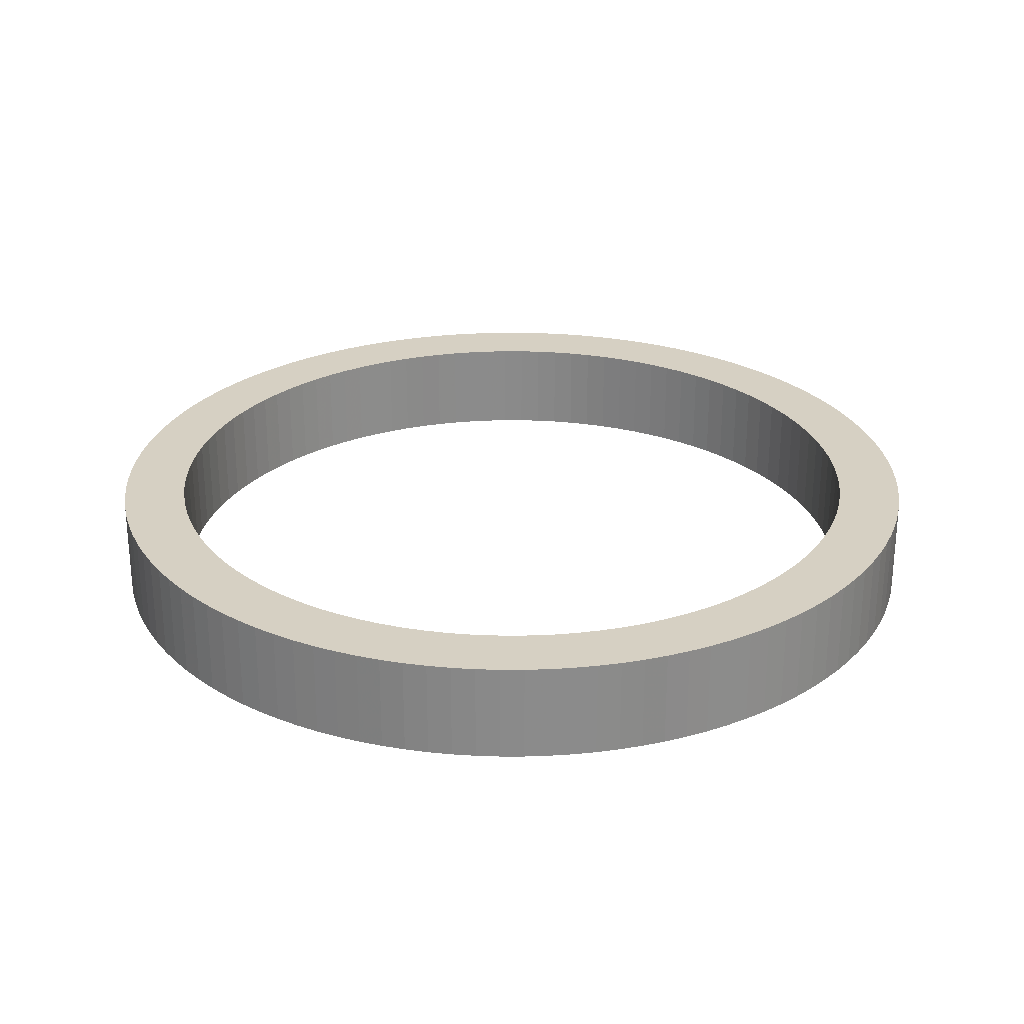
<metadata>
{"format":"obj","ext":"obj","renderer":"f3d","projection":"perspective","resolution":1024,"background":"white","views":[{"elev":26.5,"azim":-113.3,"up":"+Y"}]}
</metadata>
<code>
g MeshBody3
v -33.21 -3 -7.173
v -33.03 6 -5.014
v -33.21 6 -7.173
v -33.03 -3 -5.014
v -32.74 6 -2.867
v -32.74 -3 -2.867
v -32.33 6 -0.7396
v -32.33 -3 -0.7396
v -31.81 6 1.363
v -31.81 -3 1.363
v -31.17 6 3.434
v -31.17 -3 3.434
v -30.42 6 5.467
v -30.42 -3 5.467
v -29.57 6 7.457
v -29.57 -3 7.457
v -28.61 6 9.398
v -28.61 -3 9.398
v -27.54 6 11.28
v -27.54 -3 11.28
v -26.37 6 13.11
v -26.37 -3 13.11
v -25.11 6 14.87
v -25.11 -3 14.87
v -23.75 6 16.56
v -23.75 -3 16.56
v -22.31 6 18.17
v -22.31 -3 18.17
v -20.77 6 19.7
v -20.77 -3 19.7
v -19.16 6 21.15
v -19.16 -3 21.15
v -17.47 6 22.51
v -17.47 -3 22.51
v -15.71 6 23.77
v -15.71 -3 23.77
v -13.89 6 24.94
v -13.89 -3 24.94
v -12 6 26
v -12 -3 26
v -10.06 6 26.96
v -10.06 -3 26.96
v -8.071 6 27.82
v -8.071 -3 27.82
v -6.038 6 28.57
v -6.038 -3 28.57
v -3.967 6 29.2
v -3.967 -3 29.2
v -1.864 6 29.73
v -1.864 -3 29.73
v 0.2632 6 30.13
v 0.2632 -3 30.13
v 2.41 6 30.43
v 2.41 -3 30.43
v 4.569 6 30.6
v 4.569 -3 30.6
v 6.734 6 30.66
v 6.734 -3 30.66
v 8.9 6 30.6
v 8.9 -3 30.6
v 11.06 6 30.43
v 11.06 -3 30.43
v 13.21 6 30.13
v 13.21 -3 30.13
v 15.33 6 29.73
v 15.33 -3 29.73
v 17.44 6 29.2
v 17.44 -3 29.2
v 19.51 6 28.57
v 19.51 -3 28.57
v 21.54 6 27.82
v 21.54 -3 27.82
v 23.53 6 26.96
v 23.53 -3 26.96
v 25.47 6 26
v 25.47 -3 26
v 27.36 6 24.94
v 27.36 -3 24.94
v 29.18 6 23.77
v 29.18 -3 23.77
v 30.94 6 22.51
v 30.94 -3 22.51
v 32.63 6 21.15
v 32.63 -3 21.15
v 34.24 6 19.7
v 34.24 -3 19.7
v 35.77 6 18.17
v 35.77 -3 18.17
v 37.22 6 16.56
v 37.22 -3 16.56
v 38.58 6 14.87
v 38.58 -3 14.87
v 39.84 6 13.11
v 39.84 -3 13.11
v 41.01 6 11.28
v 41.01 -3 11.28
v 42.07 6 9.398
v 42.07 -3 9.398
v 43.04 6 7.457
v 43.04 -3 7.457
v 43.89 6 5.467
v 43.89 -3 5.467
v 44.64 6 3.434
v 44.64 -3 3.434
v 45.28 6 1.363
v 45.28 -3 1.363
v 45.8 6 -0.7396
v 45.8 -3 -0.7396
v 46.21 6 -2.867
v 46.21 -3 -2.867
v 46.5 6 -5.014
v 46.5 -3 -5.014
v 46.68 6 -7.173
v 46.68 -3 -7.173
v 46.73 6 -9.338
v 46.73 -3 -9.338
v 46.68 6 -11.5
v 46.68 -3 -11.5
v 46.5 6 -13.66
v 46.5 -3 -13.66
v 46.21 6 -15.81
v 46.21 -3 -15.81
v 45.8 6 -17.94
v 45.8 -3 -17.94
v 45.28 6 -20.04
v 45.28 -3 -20.04
v 44.64 6 -22.11
v 44.64 -3 -22.11
v 43.89 6 -24.14
v 43.89 -3 -24.14
v 43.04 6 -26.13
v 43.04 -3 -26.13
v 42.07 6 -28.07
v 42.07 -3 -28.07
v 41.01 6 -29.96
v 41.01 -3 -29.96
v 39.84 6 -31.79
v 39.84 -3 -31.79
v 38.58 6 -33.55
v 38.58 -3 -33.55
v 37.22 6 -35.23
v 37.22 -3 -35.23
v 35.77 6 -36.85
v 35.77 -3 -36.85
v 34.24 6 -38.38
v 34.24 -3 -38.38
v 32.63 6 -39.82
v 32.63 -3 -39.82
v 30.94 6 -41.18
v 30.94 -3 -41.18
v 29.18 6 -42.45
v 29.18 -3 -42.45
v 27.36 6 -43.61
v 27.36 -3 -43.61
v 25.47 6 -44.68
v 25.47 -3 -44.68
v 23.53 6 -45.64
v 23.53 -3 -45.64
v 21.54 6 -46.5
v 21.54 -3 -46.5
v 19.51 6 -47.24
v 19.51 -3 -47.24
v 17.44 6 -47.88
v 17.44 -3 -47.88
v 15.33 6 -48.4
v 15.33 -3 -48.4
v 13.21 6 -48.81
v 13.21 -3 -48.81
v 11.06 6 -49.1
v 11.06 -3 -49.1
v 8.9 6 -49.28
v 8.9 -3 -49.28
v 6.734 6 -49.34
v 6.734 -3 -49.34
v 4.569 6 -49.28
v 4.569 -3 -49.28
v 2.41 6 -49.1
v 2.41 -3 -49.1
v 0.2632 6 -48.81
v 0.2632 -3 -48.81
v -1.864 6 -48.4
v -1.864 -3 -48.4
v -3.967 6 -47.88
v -3.967 -3 -47.88
v -6.038 6 -47.24
v -6.038 -3 -47.24
v -8.071 6 -46.5
v -8.071 -3 -46.5
v -10.06 6 -45.64
v -10.06 -3 -45.64
v -12 6 -44.68
v -12 -3 -44.68
v -13.89 6 -43.61
v -13.89 -3 -43.61
v -15.71 6 -42.45
v -15.71 -3 -42.45
v -17.47 6 -41.18
v -17.47 -3 -41.18
v -19.16 6 -39.82
v -19.16 -3 -39.82
v -20.77 6 -38.38
v -20.77 -3 -38.38
v -22.31 6 -36.85
v -22.31 -3 -36.85
v -23.75 6 -35.23
v -23.75 -3 -35.23
v -25.11 6 -33.55
v -25.11 -3 -33.55
v -26.37 6 -31.79
v -26.37 -3 -31.79
v -27.54 6 -29.96
v -27.54 -3 -29.96
v -28.61 6 -28.07
v -28.61 -3 -28.07
v -29.57 6 -26.13
v -29.57 -3 -26.13
v -30.42 6 -24.14
v -30.42 -3 -24.14
v -31.17 6 -22.11
v -31.17 -3 -22.11
v -31.81 6 -20.04
v -31.81 -3 -20.04
v -32.33 6 -17.94
v -32.33 -3 -17.94
v -32.74 6 -15.81
v -32.74 -3 -15.81
v -33.03 6 -13.66
v -33.03 -3 -13.66
v -33.21 6 -11.5
v -33.21 -3 -11.5
v -33.27 6 -9.338
v -33.27 -3 -9.338
v -27.21 -3 -11.33
v -27.03 6 -13.32
v -27.21 6 -11.33
v -27.03 -3 -13.32
v -26.74 6 -15.3
v -26.74 -3 -15.3
v -26.33 6 -17.25
v -26.33 -3 -17.25
v -25.81 6 -19.18
v -25.81 -3 -19.18
v -25.18 6 -21.07
v -25.18 -3 -21.07
v -24.43 6 -22.92
v -24.43 -3 -22.92
v -23.58 6 -24.73
v -23.58 -3 -24.73
v -22.63 6 -26.48
v -22.63 -3 -26.48
v -21.57 6 -28.18
v -21.57 -3 -28.18
v -20.42 6 -29.8
v -20.42 -3 -29.8
v -19.17 6 -31.36
v -19.17 -3 -31.36
v -17.83 6 -32.84
v -17.83 -3 -32.84
v -16.41 6 -34.25
v -16.41 -3 -34.25
v -14.91 6 -35.56
v -14.91 -3 -35.56
v -13.33 6 -36.79
v -13.33 -3 -36.79
v -11.69 6 -37.92
v -11.69 -3 -37.92
v -9.977 6 -38.95
v -9.977 -3 -38.95
v -8.21 6 -39.88
v -8.21 -3 -39.88
v -6.392 6 -40.7
v -6.392 -3 -40.7
v -4.529 6 -41.42
v -4.529 -3 -41.42
v -2.627 6 -42.02
v -2.627 -3 -42.02
v -0.6921 6 -42.52
v -0.6921 -3 -42.52
v 1.268 6 -42.9
v 1.268 -3 -42.9
v 3.247 6 -43.16
v 3.247 -3 -43.16
v 5.238 6 -43.31
v 5.238 -3 -43.31
v 7.234 6 -43.33
v 7.234 -3 -43.33
v 9.228 6 -43.25
v 9.228 -3 -43.25
v 11.21 6 -43.04
v 11.21 -3 -43.04
v 13.18 6 -42.72
v 13.18 -3 -42.72
v 15.13 6 -42.29
v 15.13 -3 -42.29
v 17.05 6 -41.74
v 17.05 -3 -41.74
v 18.93 6 -41.07
v 18.93 -3 -41.07
v 20.78 6 -40.3
v 20.78 -3 -40.3
v 22.57 6 -39.43
v 22.57 -3 -39.43
v 24.31 6 -38.44
v 24.31 -3 -38.44
v 25.99 6 -37.36
v 25.99 -3 -37.36
v 27.6 6 -36.19
v 27.6 -3 -36.19
v 29.14 6 -34.91
v 29.14 -3 -34.91
v 30.6 6 -33.56
v 30.6 -3 -33.56
v 31.98 6 -32.11
v 31.98 -3 -32.11
v 33.27 6 -30.59
v 33.27 -3 -30.59
v 34.47 6 -29
v 34.47 -3 -29
v 35.58 6 -27.34
v 35.58 -3 -27.34
v 36.59 6 -25.61
v 36.59 -3 -25.61
v 37.49 6 -23.83
v 37.49 -3 -23.83
v 38.29 6 -22
v 38.29 -3 -22
v 38.98 6 -20.13
v 38.98 -3 -20.13
v 39.55 6 -18.22
v 39.55 -3 -18.22
v 40.02 6 -16.28
v 40.02 -3 -16.28
v 40.37 6 -14.31
v 40.37 -3 -14.31
v 40.6 6 -12.33
v 40.6 -3 -12.33
v 40.72 6 -10.34
v 40.72 -3 -10.34
v 40.72 6 -8.34
v 40.72 -3 -8.34
v 40.6 6 -6.348
v 40.6 -3 -6.348
v 40.37 6 -4.365
v 40.37 -3 -4.365
v 40.02 6 -2.4
v 40.02 -3 -2.4
v 39.55 6 -0.4583
v 39.55 -3 -0.4583
v 38.98 6 1.453
v 38.98 -3 1.453
v 38.29 6 3.326
v 38.29 -3 3.326
v 37.49 6 5.156
v 37.49 -3 5.156
v 36.59 6 6.936
v 36.59 -3 6.936
v 35.58 6 8.66
v 35.58 -3 8.66
v 34.47 6 10.32
v 34.47 -3 10.32
v 33.27 6 11.92
v 33.27 -3 11.92
v 31.98 6 13.44
v 31.98 -3 13.44
v 30.6 6 14.88
v 30.6 -3 14.88
v 29.14 6 16.24
v 29.14 -3 16.24
v 27.6 6 17.51
v 27.6 -3 17.51
v 25.99 6 18.69
v 25.99 -3 18.69
v 24.31 6 19.77
v 24.31 -3 19.77
v 22.57 6 20.75
v 22.57 -3 20.75
v 20.78 6 21.63
v 20.78 -3 21.63
v 18.93 6 22.4
v 18.93 -3 22.4
v 17.05 6 23.06
v 17.05 -3 23.06
v 15.13 6 23.61
v 15.13 -3 23.61
v 13.18 6 24.04
v 13.18 -3 24.04
v 11.21 6 24.37
v 11.21 -3 24.37
v 9.228 6 24.57
v 9.228 -3 24.57
v 7.234 6 24.66
v 7.234 -3 24.66
v 5.238 6 24.63
v 5.238 -3 24.63
v 3.247 6 24.48
v 3.247 -3 24.48
v 1.268 6 24.22
v 1.268 -3 24.22
v -0.6921 6 23.84
v -0.6921 -3 23.84
v -2.627 6 23.35
v -2.627 -3 23.35
v -4.529 6 22.74
v -4.529 -3 22.74
v -6.392 6 22.03
v -6.392 -3 22.03
v -8.21 6 21.2
v -8.21 -3 21.2
v -9.977 6 20.27
v -9.977 -3 20.27
v -11.69 6 19.24
v -11.69 -3 19.24
v -13.33 6 18.11
v -13.33 -3 18.11
v -14.91 6 16.88
v -14.91 -3 16.88
v -16.41 6 15.57
v -16.41 -3 15.57
v -17.83 6 14.17
v -17.83 -3 14.17
v -19.17 6 12.69
v -19.17 -3 12.69
v -20.42 6 11.13
v -20.42 -3 11.13
v -21.57 6 9.499
v -21.57 -3 9.499
v -22.63 6 7.805
v -22.63 -3 7.805
v -23.58 6 6.053
v -23.58 -3 6.053
v -24.43 6 4.247
v -24.43 -3 4.247
v -25.18 6 2.394
v -25.18 -3 2.394
v -25.81 6 0.5014
v -25.81 -3 0.5014
v -26.33 6 -1.426
v -26.33 -3 -1.426
v -26.74 6 -3.38
v -26.74 -3 -3.38
v -27.03 6 -5.355
v -27.03 -3 -5.355
v -27.21 6 -7.343
v -27.21 -3 -7.343
v -27.27 6 -9.338
v -27.27 -3 -9.338
f 1 2 3
f 4 2 1
f 4 5 2
f 6 5 4
f 6 7 5
f 8 7 6
f 8 9 7
f 10 9 8
f 10 11 9
f 12 11 10
f 12 13 11
f 14 13 12
f 14 15 13
f 16 15 14
f 16 17 15
f 18 17 16
f 18 19 17
f 20 19 18
f 20 21 19
f 22 21 20
f 22 23 21
f 24 23 22
f 24 25 23
f 26 25 24
f 26 27 25
f 28 27 26
f 28 29 27
f 30 29 28
f 30 31 29
f 32 31 30
f 32 33 31
f 34 33 32
f 34 35 33
f 36 35 34
f 36 37 35
f 38 37 36
f 38 39 37
f 40 39 38
f 40 41 39
f 42 41 40
f 42 43 41
f 44 43 42
f 44 45 43
f 46 45 44
f 46 47 45
f 48 47 46
f 48 49 47
f 50 49 48
f 50 51 49
f 52 51 50
f 52 53 51
f 54 53 52
f 54 55 53
f 56 55 54
f 56 57 55
f 58 57 56
f 58 59 57
f 60 59 58
f 60 61 59
f 62 61 60
f 62 63 61
f 64 63 62
f 64 65 63
f 66 65 64
f 66 67 65
f 68 67 66
f 68 69 67
f 70 69 68
f 70 71 69
f 72 71 70
f 72 73 71
f 74 73 72
f 74 75 73
f 76 75 74
f 76 77 75
f 78 77 76
f 78 79 77
f 80 79 78
f 80 81 79
f 82 81 80
f 82 83 81
f 84 83 82
f 84 85 83
f 86 85 84
f 86 87 85
f 88 87 86
f 88 89 87
f 90 89 88
f 90 91 89
f 92 91 90
f 92 93 91
f 94 93 92
f 94 95 93
f 96 95 94
f 96 97 95
f 98 97 96
f 98 99 97
f 100 99 98
f 100 101 99
f 102 101 100
f 102 103 101
f 104 103 102
f 104 105 103
f 106 105 104
f 106 107 105
f 108 107 106
f 108 109 107
f 110 109 108
f 110 111 109
f 112 111 110
f 112 113 111
f 114 113 112
f 114 115 113
f 116 115 114
f 116 117 115
f 118 117 116
f 118 119 117
f 120 119 118
f 120 121 119
f 122 121 120
f 122 123 121
f 124 123 122
f 124 125 123
f 126 125 124
f 126 127 125
f 128 127 126
f 128 129 127
f 130 129 128
f 130 131 129
f 132 131 130
f 132 133 131
f 134 133 132
f 134 135 133
f 136 135 134
f 136 137 135
f 138 137 136
f 138 139 137
f 140 139 138
f 140 141 139
f 142 141 140
f 142 143 141
f 144 143 142
f 144 145 143
f 146 145 144
f 146 147 145
f 148 147 146
f 148 149 147
f 150 149 148
f 150 151 149
f 152 151 150
f 152 153 151
f 154 153 152
f 154 155 153
f 156 155 154
f 156 157 155
f 158 157 156
f 158 159 157
f 160 159 158
f 160 161 159
f 162 161 160
f 162 163 161
f 164 163 162
f 164 165 163
f 166 165 164
f 166 167 165
f 168 167 166
f 168 169 167
f 170 169 168
f 170 171 169
f 172 171 170
f 172 173 171
f 174 173 172
f 174 175 173
f 176 175 174
f 176 177 175
f 178 177 176
f 178 179 177
f 180 179 178
f 180 181 179
f 182 181 180
f 182 183 181
f 184 183 182
f 184 185 183
f 186 185 184
f 186 187 185
f 188 187 186
f 188 189 187
f 190 189 188
f 190 191 189
f 192 191 190
f 192 193 191
f 194 193 192
f 194 195 193
f 196 195 194
f 196 197 195
f 198 197 196
f 198 199 197
f 200 199 198
f 200 201 199
f 202 201 200
f 202 203 201
f 204 203 202
f 204 205 203
f 206 205 204
f 206 207 205
f 208 207 206
f 208 209 207
f 210 209 208
f 210 211 209
f 212 211 210
f 212 213 211
f 214 213 212
f 214 215 213
f 216 215 214
f 216 217 215
f 218 217 216
f 218 219 217
f 220 219 218
f 220 221 219
f 222 221 220
f 222 223 221
f 224 223 222
f 224 225 223
f 226 225 224
f 226 227 225
f 228 227 226
f 228 229 227
f 230 229 228
f 230 231 229
f 232 231 230
f 232 3 231
f 1 3 232
f 233 234 235
f 236 234 233
f 236 237 234
f 238 237 236
f 238 239 237
f 240 239 238
f 240 241 239
f 242 241 240
f 242 243 241
f 244 243 242
f 244 245 243
f 246 245 244
f 246 247 245
f 248 247 246
f 248 249 247
f 250 249 248
f 250 251 249
f 252 251 250
f 252 253 251
f 254 253 252
f 254 255 253
f 256 255 254
f 256 257 255
f 258 257 256
f 258 259 257
f 260 259 258
f 260 261 259
f 262 261 260
f 262 263 261
f 264 263 262
f 264 265 263
f 266 265 264
f 266 267 265
f 268 267 266
f 268 269 267
f 270 269 268
f 270 271 269
f 272 271 270
f 272 273 271
f 274 273 272
f 274 275 273
f 276 275 274
f 276 277 275
f 278 277 276
f 278 279 277
f 280 279 278
f 280 281 279
f 282 281 280
f 282 283 281
f 284 283 282
f 284 285 283
f 286 285 284
f 286 287 285
f 288 287 286
f 288 289 287
f 290 289 288
f 290 291 289
f 292 291 290
f 292 293 291
f 294 293 292
f 294 295 293
f 296 295 294
f 296 297 295
f 298 297 296
f 298 299 297
f 300 299 298
f 300 301 299
f 302 301 300
f 302 303 301
f 304 303 302
f 304 305 303
f 306 305 304
f 306 307 305
f 308 307 306
f 308 309 307
f 310 309 308
f 310 311 309
f 312 311 310
f 312 313 311
f 314 313 312
f 314 315 313
f 316 315 314
f 316 317 315
f 318 317 316
f 318 319 317
f 320 319 318
f 320 321 319
f 322 321 320
f 322 323 321
f 324 323 322
f 324 325 323
f 326 325 324
f 326 327 325
f 328 327 326
f 328 329 327
f 330 329 328
f 330 331 329
f 332 331 330
f 332 333 331
f 334 333 332
f 334 335 333
f 336 335 334
f 336 337 335
f 338 337 336
f 338 339 337
f 340 339 338
f 340 341 339
f 342 341 340
f 342 343 341
f 344 343 342
f 344 345 343
f 346 345 344
f 346 347 345
f 348 347 346
f 348 349 347
f 350 349 348
f 350 351 349
f 352 351 350
f 352 353 351
f 354 353 352
f 354 355 353
f 356 355 354
f 356 357 355
f 358 357 356
f 358 359 357
f 360 359 358
f 360 361 359
f 362 361 360
f 362 363 361
f 364 363 362
f 364 365 363
f 366 365 364
f 366 367 365
f 368 367 366
f 368 369 367
f 370 369 368
f 370 371 369
f 372 371 370
f 372 373 371
f 374 373 372
f 374 375 373
f 376 375 374
f 376 377 375
f 378 377 376
f 378 379 377
f 380 379 378
f 380 381 379
f 382 381 380
f 382 383 381
f 384 383 382
f 384 385 383
f 386 385 384
f 386 387 385
f 388 387 386
f 388 389 387
f 390 389 388
f 390 391 389
f 392 391 390
f 392 393 391
f 394 393 392
f 394 395 393
f 396 395 394
f 396 397 395
f 398 397 396
f 398 399 397
f 400 399 398
f 400 401 399
f 402 401 400
f 402 403 401
f 404 403 402
f 404 405 403
f 406 405 404
f 406 407 405
f 408 407 406
f 408 409 407
f 410 409 408
f 410 411 409
f 412 411 410
f 412 413 411
f 414 413 412
f 414 415 413
f 416 415 414
f 416 417 415
f 418 417 416
f 418 419 417
f 420 419 418
f 420 421 419
f 422 421 420
f 422 423 421
f 424 423 422
f 424 425 423
f 426 425 424
f 426 427 425
f 428 427 426
f 428 429 427
f 430 429 428
f 430 431 429
f 432 431 430
f 432 433 431
f 434 433 432
f 434 435 433
f 436 435 434
f 436 437 435
f 438 437 436
f 438 439 437
f 440 439 438
f 440 441 439
f 442 441 440
f 442 443 441
f 444 443 442
f 444 445 443
f 446 445 444
f 446 235 445
f 233 235 446
f 3 443 445
f 2 443 3
f 2 441 443
f 5 441 2
f 5 439 441
f 7 439 5
f 7 437 439
f 9 437 7
f 9 435 437
f 11 435 9
f 11 433 435
f 13 433 11
f 13 431 433
f 15 431 13
f 15 429 431
f 17 429 15
f 17 427 429
f 19 427 17
f 19 425 427
f 21 425 19
f 21 423 425
f 23 423 21
f 23 421 423
f 25 421 23
f 27 421 25
f 27 419 421
f 29 419 27
f 29 417 419
f 31 417 29
f 31 415 417
f 33 415 31
f 33 413 415
f 35 413 33
f 35 411 413
f 37 411 35
f 37 409 411
f 39 409 37
f 39 407 409
f 41 407 39
f 41 405 407
f 43 405 41
f 43 403 405
f 45 403 43
f 45 401 403
f 47 401 45
f 47 399 401
f 49 399 47
f 49 397 399
f 51 397 49
f 53 397 51
f 53 395 397
f 55 395 53
f 55 393 395
f 57 393 55
f 57 391 393
f 59 391 57
f 59 389 391
f 61 389 59
f 61 387 389
f 63 387 61
f 63 385 387
f 65 385 63
f 65 383 385
f 67 383 65
f 67 381 383
f 69 381 67
f 69 379 381
f 71 379 69
f 71 377 379
f 73 377 71
f 73 375 377
f 75 375 73
f 75 373 375
f 77 373 75
f 79 373 77
f 79 371 373
f 81 371 79
f 81 369 371
f 83 369 81
f 83 367 369
f 85 367 83
f 85 365 367
f 87 365 85
f 87 363 365
f 89 363 87
f 89 361 363
f 91 361 89
f 91 359 361
f 93 359 91
f 93 357 359
f 95 357 93
f 95 355 357
f 97 355 95
f 97 353 355
f 99 353 97
f 99 351 353
f 101 351 99
f 101 349 351
f 103 349 101
f 105 349 103
f 105 347 349
f 107 347 105
f 107 345 347
f 109 345 107
f 109 343 345
f 111 343 109
f 111 341 343
f 113 341 111
f 113 339 341
f 115 339 113
f 115 337 339
f 117 337 115
f 117 335 337
f 119 335 117
f 119 333 335
f 121 333 119
f 121 331 333
f 123 331 121
f 123 329 331
f 125 329 123
f 125 327 329
f 127 327 125
f 129 327 127
f 129 325 327
f 131 325 129
f 131 323 325
f 133 323 131
f 133 321 323
f 135 321 133
f 135 319 321
f 137 319 135
f 137 317 319
f 139 317 137
f 139 315 317
f 141 315 139
f 141 313 315
f 143 313 141
f 143 311 313
f 145 311 143
f 145 309 311
f 147 309 145
f 147 307 309
f 149 307 147
f 149 305 307
f 151 305 149
f 151 303 305
f 153 303 151
f 155 303 153
f 155 301 303
f 157 301 155
f 157 299 301
f 159 299 157
f 159 297 299
f 161 297 159
f 161 295 297
f 163 295 161
f 163 293 295
f 165 293 163
f 165 291 293
f 167 291 165
f 167 289 291
f 169 289 167
f 169 287 289
f 171 287 169
f 171 285 287
f 173 285 171
f 173 283 285
f 175 283 173
f 175 281 283
f 177 281 175
f 177 279 281
f 179 279 177
f 181 279 179
f 181 277 279
f 183 277 181
f 183 275 277
f 185 275 183
f 185 273 275
f 187 273 185
f 187 271 273
f 189 271 187
f 189 269 271
f 191 269 189
f 191 267 269
f 193 267 191
f 193 265 267
f 195 265 193
f 195 263 265
f 197 263 195
f 197 261 263
f 199 261 197
f 199 259 261
f 201 259 199
f 201 257 259
f 203 257 201
f 203 255 257
f 205 255 203
f 207 255 205
f 207 253 255
f 209 253 207
f 209 251 253
f 211 251 209
f 211 249 251
f 213 249 211
f 213 247 249
f 215 247 213
f 215 245 247
f 217 245 215
f 217 243 245
f 219 243 217
f 219 241 243
f 221 241 219
f 221 239 241
f 223 239 221
f 223 237 239
f 225 237 223
f 225 234 237
f 227 234 225
f 227 235 234
f 229 235 227
f 445 231 3
f 445 229 231
f 235 229 445
f 230 233 446
f 228 233 230
f 228 236 233
f 226 236 228
f 226 238 236
f 224 238 226
f 224 240 238
f 222 240 224
f 222 242 240
f 220 242 222
f 220 244 242
f 218 244 220
f 218 246 244
f 216 246 218
f 216 248 246
f 214 248 216
f 214 250 248
f 212 250 214
f 212 252 250
f 210 252 212
f 210 254 252
f 208 254 210
f 208 256 254
f 206 256 208
f 204 256 206
f 204 258 256
f 202 258 204
f 202 260 258
f 200 260 202
f 200 262 260
f 198 262 200
f 198 264 262
f 196 264 198
f 196 266 264
f 194 266 196
f 194 268 266
f 192 268 194
f 192 270 268
f 190 270 192
f 190 272 270
f 188 272 190
f 188 274 272
f 186 274 188
f 186 276 274
f 184 276 186
f 184 278 276
f 182 278 184
f 182 280 278
f 180 280 182
f 178 280 180
f 178 282 280
f 176 282 178
f 176 284 282
f 174 284 176
f 174 286 284
f 172 286 174
f 172 288 286
f 170 288 172
f 170 290 288
f 168 290 170
f 168 292 290
f 166 292 168
f 166 294 292
f 164 294 166
f 164 296 294
f 162 296 164
f 162 298 296
f 160 298 162
f 160 300 298
f 158 300 160
f 158 302 300
f 156 302 158
f 156 304 302
f 154 304 156
f 152 304 154
f 152 306 304
f 150 306 152
f 150 308 306
f 148 308 150
f 148 310 308
f 146 310 148
f 146 312 310
f 144 312 146
f 144 314 312
f 142 314 144
f 142 316 314
f 140 316 142
f 140 318 316
f 138 318 140
f 138 320 318
f 136 320 138
f 136 322 320
f 134 322 136
f 134 324 322
f 132 324 134
f 132 326 324
f 130 326 132
f 130 328 326
f 128 328 130
f 126 328 128
f 126 330 328
f 124 330 126
f 124 332 330
f 122 332 124
f 122 334 332
f 120 334 122
f 120 336 334
f 118 336 120
f 118 338 336
f 116 338 118
f 116 340 338
f 114 340 116
f 114 342 340
f 112 342 114
f 112 344 342
f 110 344 112
f 110 346 344
f 108 346 110
f 108 348 346
f 106 348 108
f 106 350 348
f 104 350 106
f 102 350 104
f 102 352 350
f 100 352 102
f 100 354 352
f 98 354 100
f 98 356 354
f 96 356 98
f 96 358 356
f 94 358 96
f 94 360 358
f 92 360 94
f 92 362 360
f 90 362 92
f 90 364 362
f 88 364 90
f 88 366 364
f 86 366 88
f 86 368 366
f 84 368 86
f 84 370 368
f 82 370 84
f 82 372 370
f 80 372 82
f 80 374 372
f 78 374 80
f 76 374 78
f 76 376 374
f 74 376 76
f 74 378 376
f 72 378 74
f 72 380 378
f 70 380 72
f 70 382 380
f 68 382 70
f 68 384 382
f 66 384 68
f 66 386 384
f 64 386 66
f 64 388 386
f 62 388 64
f 62 390 388
f 60 390 62
f 60 392 390
f 58 392 60
f 58 394 392
f 56 394 58
f 56 396 394
f 54 396 56
f 54 398 396
f 52 398 54
f 50 398 52
f 50 400 398
f 48 400 50
f 48 402 400
f 46 402 48
f 46 404 402
f 44 404 46
f 44 406 404
f 42 406 44
f 42 408 406
f 40 408 42
f 40 410 408
f 38 410 40
f 38 412 410
f 36 412 38
f 36 414 412
f 34 414 36
f 34 416 414
f 32 416 34
f 32 418 416
f 30 418 32
f 30 420 418
f 28 420 30
f 28 422 420
f 26 422 28
f 24 422 26
f 24 424 422
f 22 424 24
f 22 426 424
f 20 426 22
f 20 428 426
f 18 428 20
f 18 430 428
f 16 430 18
f 16 432 430
f 14 432 16
f 14 434 432
f 12 434 14
f 12 436 434
f 10 436 12
f 10 438 436
f 8 438 10
f 8 440 438
f 6 440 8
f 6 442 440
f 4 442 6
f 4 444 442
f 1 444 4
f 446 232 230
f 446 1 232
f 444 1 446

</code>
